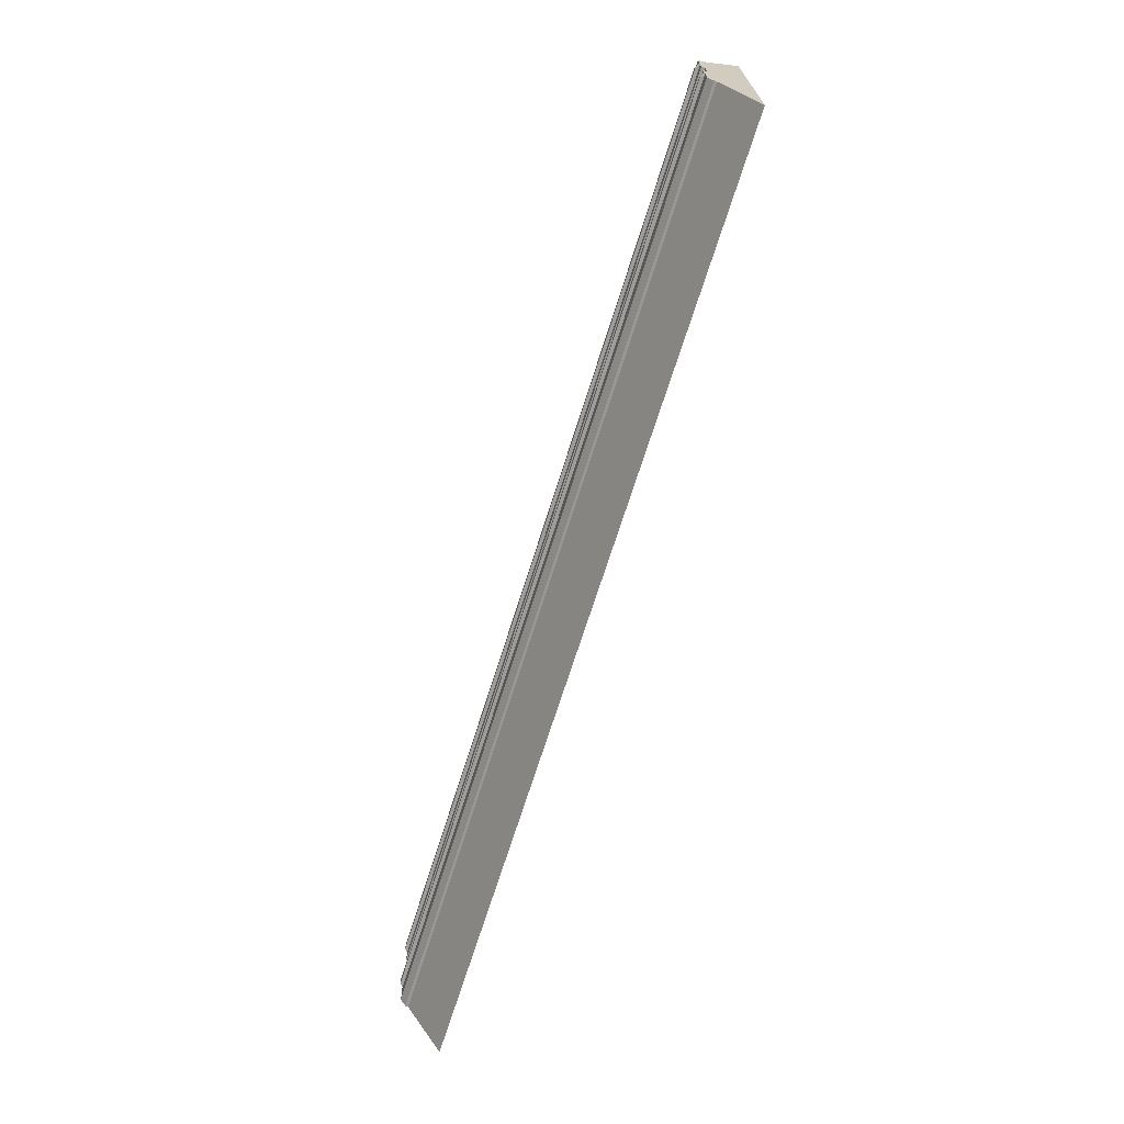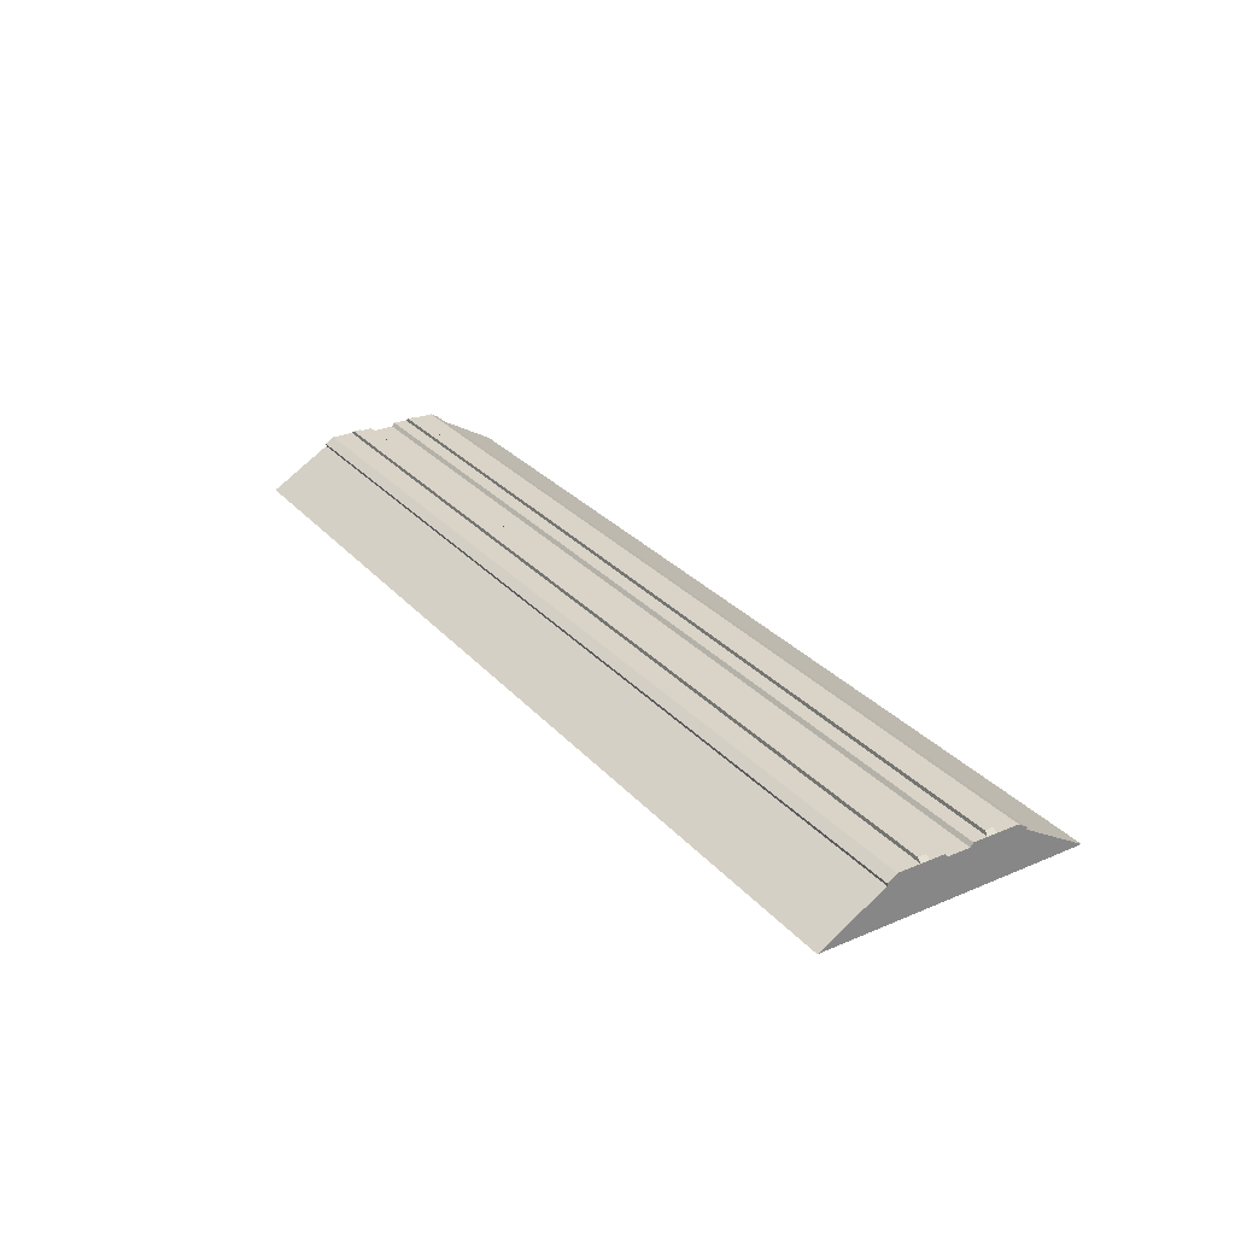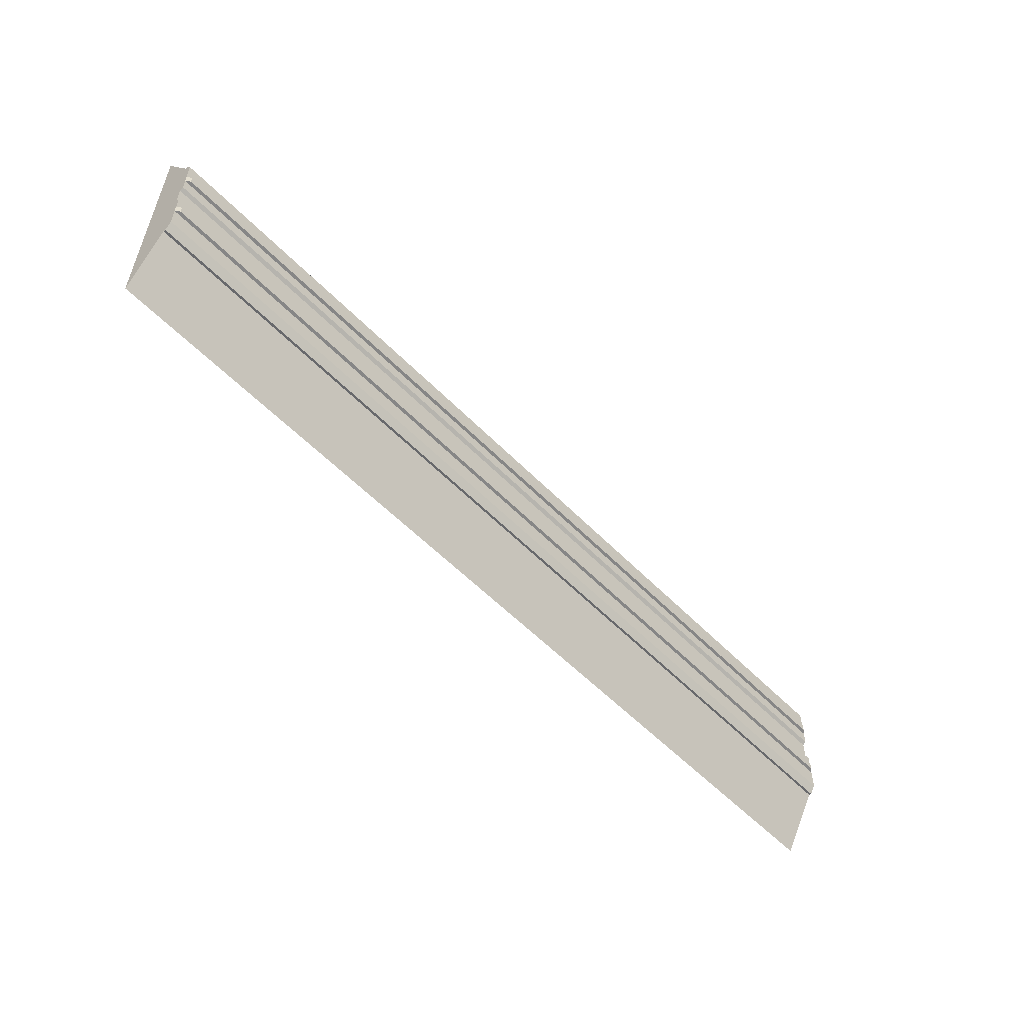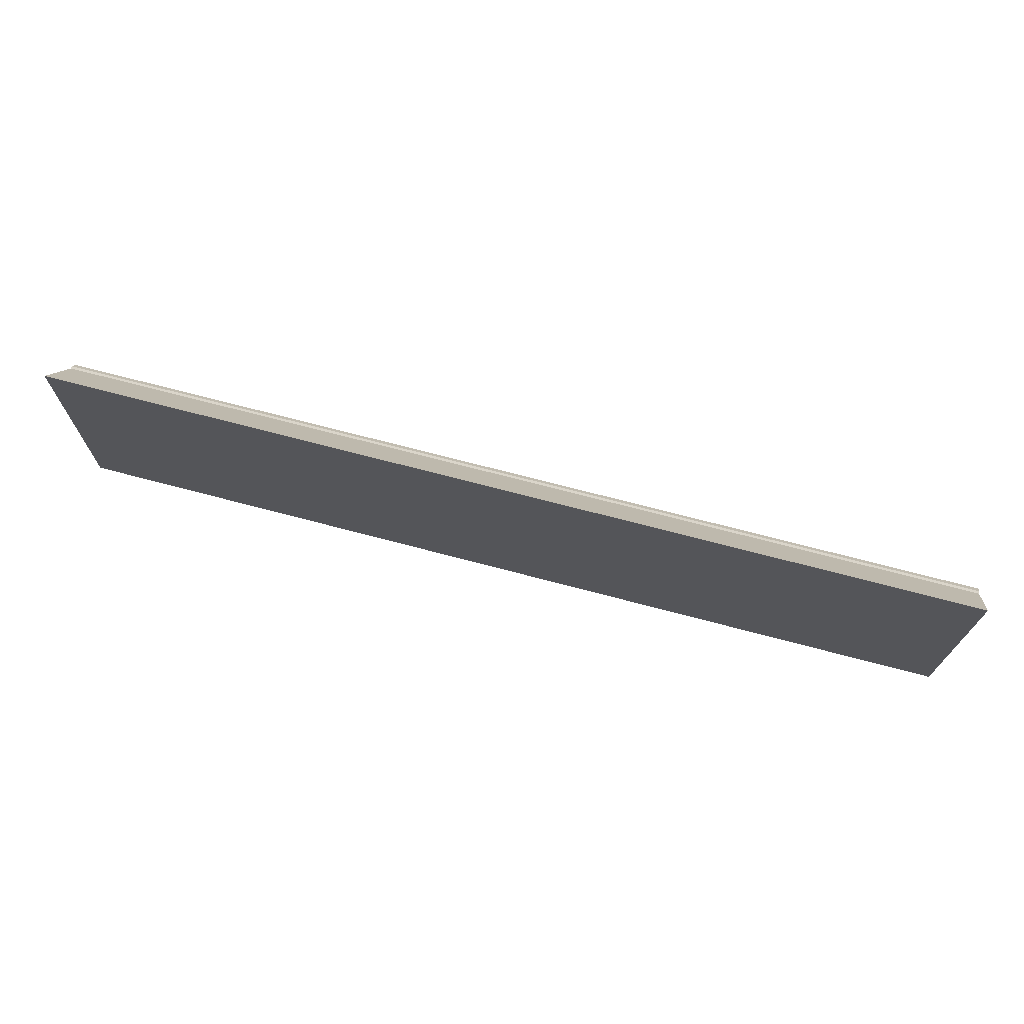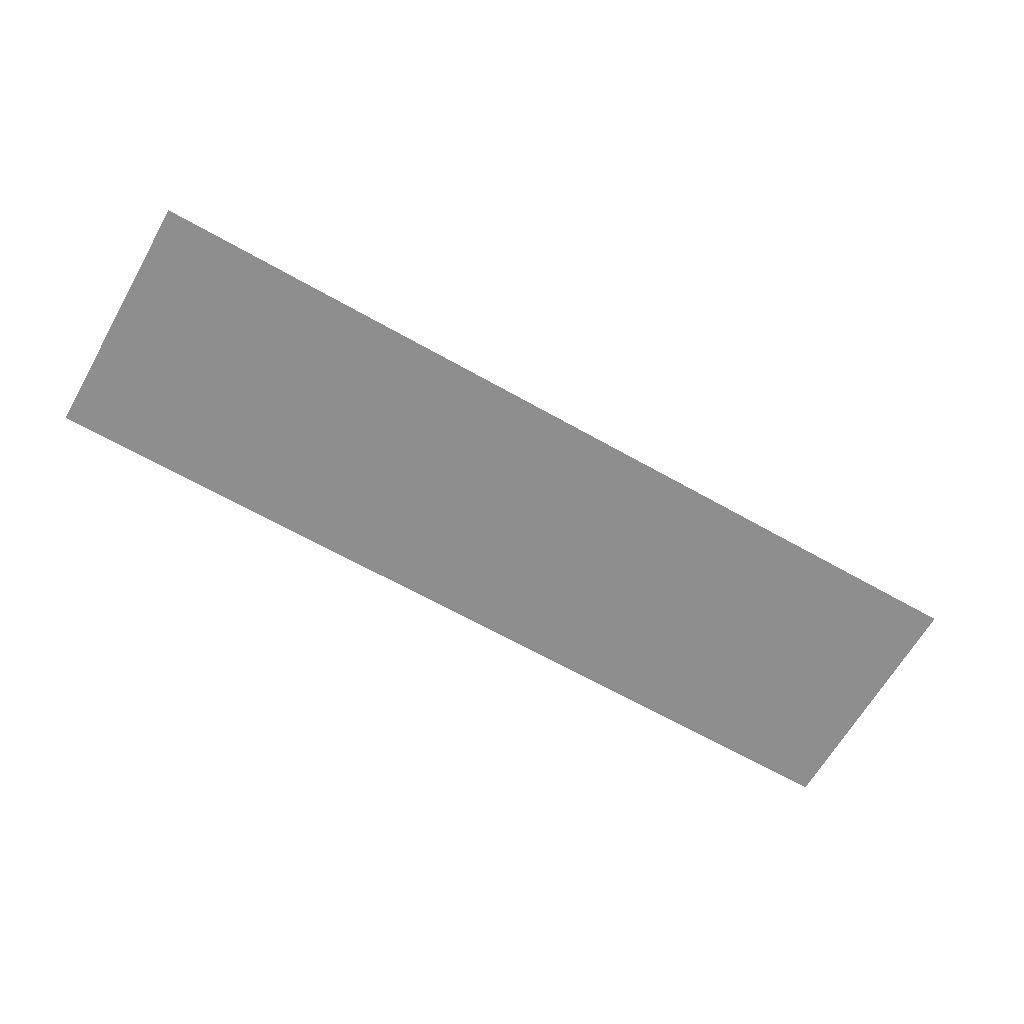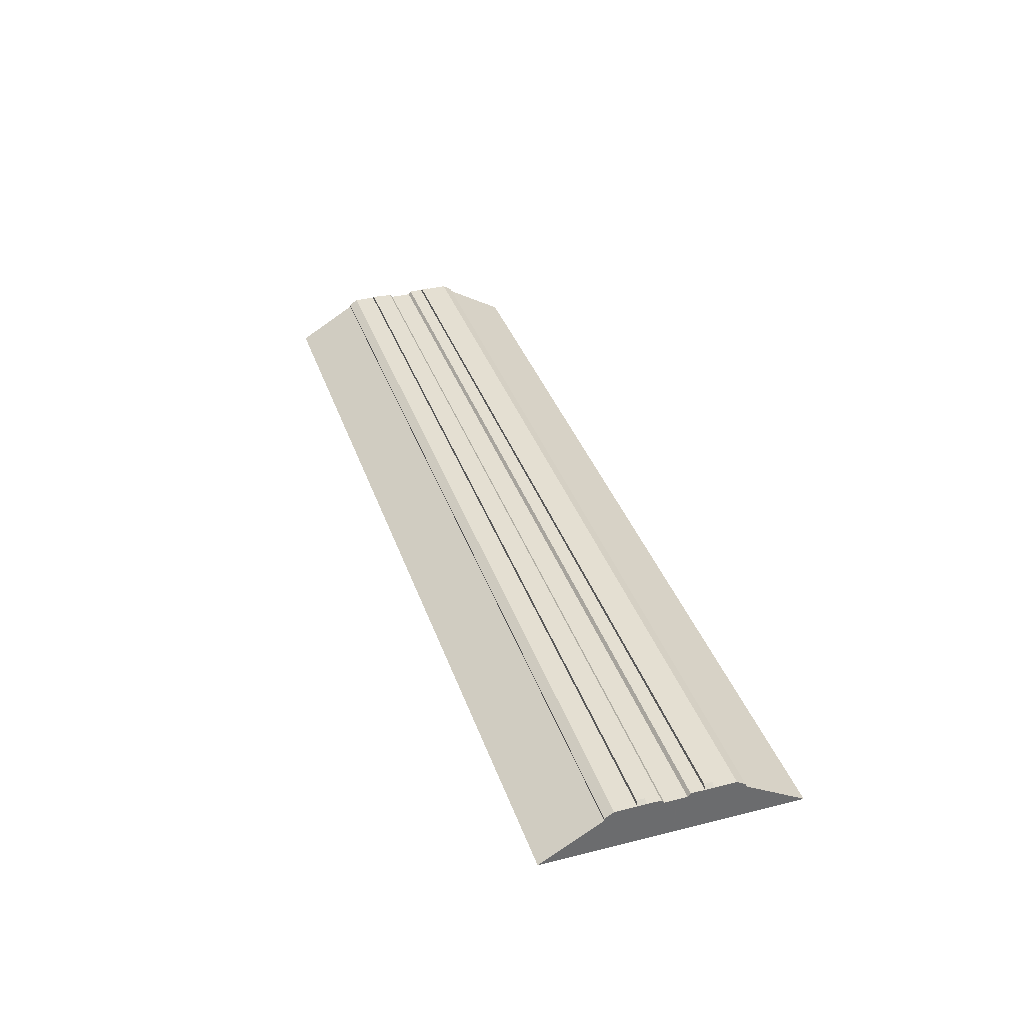
<metadata>
{"format":"obj","ext":"obj","renderer":"f3d","projection":"perspective","resolution":1024,"background":"white","views":[{"elev":-69.3,"azim":-107.4,"up":"+Z"},{"elev":28.4,"azim":57.5,"up":"+Y"},{"elev":-55.2,"azim":133.0,"up":"+Z"},{"elev":70.9,"azim":14.8,"up":"+Z"},{"elev":-65.0,"azim":-29.7,"up":"+Y"},{"elev":36.9,"azim":-108.0,"up":"+Y"}]}
</metadata>
<code>
o Cube
v -187.2 -8.805 51.36
v -187.2 8.805 23.35
v 187.2 -8.805 51.36
v 187.2 8.805 23.35
v -187.2 -8.805 0
v -187.2 7.42 0
v 187.2 -8.805 0
v 187.2 7.42 0
v -187.2 -8.805 32.28
v 185.5 10.07 14.46
v -185.5 10.07 14.46
v 187.2 -8.805 32.28
v -185.5 10.07 11.24
v 187.2 -8.805 24.27
v -187.2 -8.805 24.27
v 185.5 10.07 11.24
v 187.2 8.805 11.03
v 187.2 8.805 14.67
v -187.2 8.805 14.67
v -187.2 8.805 11.03
v -187.2 8.805 5.515
v 187.2 -8.805 12.13
v -187.2 -8.805 12.13
v 187.2 8.805 5.515
v -187.2 7.42 4.432
v 187.2 -8.805 9.749
v -187.2 -8.805 9.749
v 187.2 7.42 4.432
v -187.2 5.59 26.86
v 187.2 5.59 26.86
v 187.2 4.457 0.4466
v -187.2 4.457 0.4466
v -187.2 5.59 17.05
v 187.2 5.59 17.05
v 187.2 5.59 12.93
v -187.2 5.59 12.93
v 187.2 5.59 6.687
v -187.2 5.59 6.687
v 187.2 4.457 5.461
v -187.2 4.457 5.461
v -187.2 6.561 26.92
v 187.2 6.561 26.92
v 187.2 5.352 0
v -187.2 5.352 0
v -187.2 6.561 16.91
v 187.2 6.561 16.91
v 187.2 6.561 12.72
v -187.2 6.561 12.72
v 187.2 6.561 6.359
v -187.2 6.561 6.359
v 187.2 5.352 5.109
v -187.2 5.352 5.109
v 187.2 4.477 0
v -187.2 4.477 0
v -187.2 -8.805 -51.36
v -187.2 8.805 -23.35
v 187.2 -8.805 -51.36
v 187.2 8.805 -23.35
v -187.2 -8.805 -32.28
v 185.5 10.07 -14.46
v -185.5 10.07 -14.46
v 187.2 -8.805 -32.28
v -185.5 10.07 -11.24
v 187.2 -8.805 -24.27
v -187.2 -8.805 -24.27
v 185.5 10.07 -11.24
v 187.2 8.805 -11.03
v 187.2 8.805 -14.67
v -187.2 8.805 -14.67
v -187.2 8.805 -11.03
v -187.2 8.805 -5.515
v 187.2 -8.805 -12.13
v -187.2 -8.805 -12.13
v 187.2 8.805 -5.515
v -187.2 7.42 -4.432
v 187.2 -8.805 -9.749
v -187.2 -8.805 -9.749
v 187.2 7.42 -4.432
v -187.2 5.59 -26.86
v 187.2 5.59 -26.86
v 187.2 4.457 -0.4466
v -187.2 4.457 -0.4466
v -187.2 5.59 -17.05
v 187.2 5.59 -17.05
v 187.2 5.59 -12.93
v -187.2 5.59 -12.93
v 187.2 5.59 -6.687
v -187.2 5.59 -6.687
v 187.2 4.457 -5.461
v -187.2 4.457 -5.461
v -187.2 6.561 -26.92
v 187.2 6.561 -26.92
v -187.2 6.561 -16.91
v 187.2 6.561 -16.91
v 187.2 6.561 -12.72
v -187.2 6.561 -12.72
v 187.2 6.561 -6.359
v -187.2 6.561 -6.359
v 187.2 5.352 -5.109
v -187.2 5.352 -5.109
f 46 18 4 42
f 42 4 2 41
f 9 12 3 1
f 18 19 2 4
f 52 25 6 44
f 41 2 19 45
f 15 14 12 9
f 47 17 18 46
f 49 24 17 47
f 23 22 14 15
f 24 21 20 17
f 45 19 20 48
f 11 13 20 19
f 28 25 21 24
f 27 26 22 23
f 51 28 24 49
f 48 20 21 50
f 43 8 28 51
f 5 7 26 27
f 8 6 25 28
f 50 21 25 52
f 38 50 52 40
f 31 43 51 39
f 36 48 50 38
f 39 51 49 37
f 33 45 48 36
f 37 49 47 35
f 35 47 46 34
f 29 41 45 33
f 40 52 44 32
f 53 43 31
f 30 42 41 29
f 34 46 42 30
f 32 44 54
f 94 92 58 68
f 92 91 56 58
f 59 55 57 62
f 68 58 56 69
f 100 44 6 75
f 91 93 69 56
f 65 59 62 64
f 95 94 68 67
f 97 95 67 74
f 73 65 64 72
f 74 67 70 71
f 93 96 70 69
f 61 69 70 63
f 78 74 71 75
f 77 73 72 76
f 99 97 74 78
f 96 98 71 70
f 43 99 78 8
f 5 77 76 7
f 8 78 75 6
f 98 100 75 71
f 88 90 100 98
f 81 89 99 43
f 86 88 98 96
f 89 87 97 99
f 83 86 96 93
f 87 85 95 97
f 85 84 94 95
f 79 83 93 91
f 90 82 44 100
f 53 81 43
f 80 79 91 92
f 84 80 92 94
f 82 54 44
f 16 13 11 10
f 16 10 18 17
f 10 11 19 18
f 13 16 17 20
f 66 60 61 63
f 66 67 68 60
f 60 68 69 61
f 63 70 67 66
f 23 38 40 27
f 7 31 39 26
f 15 36 38 23
f 26 39 37 22
f 9 33 36 15
f 22 37 35 14
f 14 35 34 12
f 1 29 33 9
f 27 40 32 5
f 7 53 31
f 3 30 29 1
f 12 34 30 3
f 5 32 54
f 73 77 90 88
f 7 76 89 81
f 65 73 88 86
f 76 72 87 89
f 59 65 86 83
f 72 64 85 87
f 64 62 84 85
f 55 59 83 79
f 77 5 82 90
f 7 81 53
f 57 55 79 80
f 62 57 80 84
f 5 54 82

</code>
